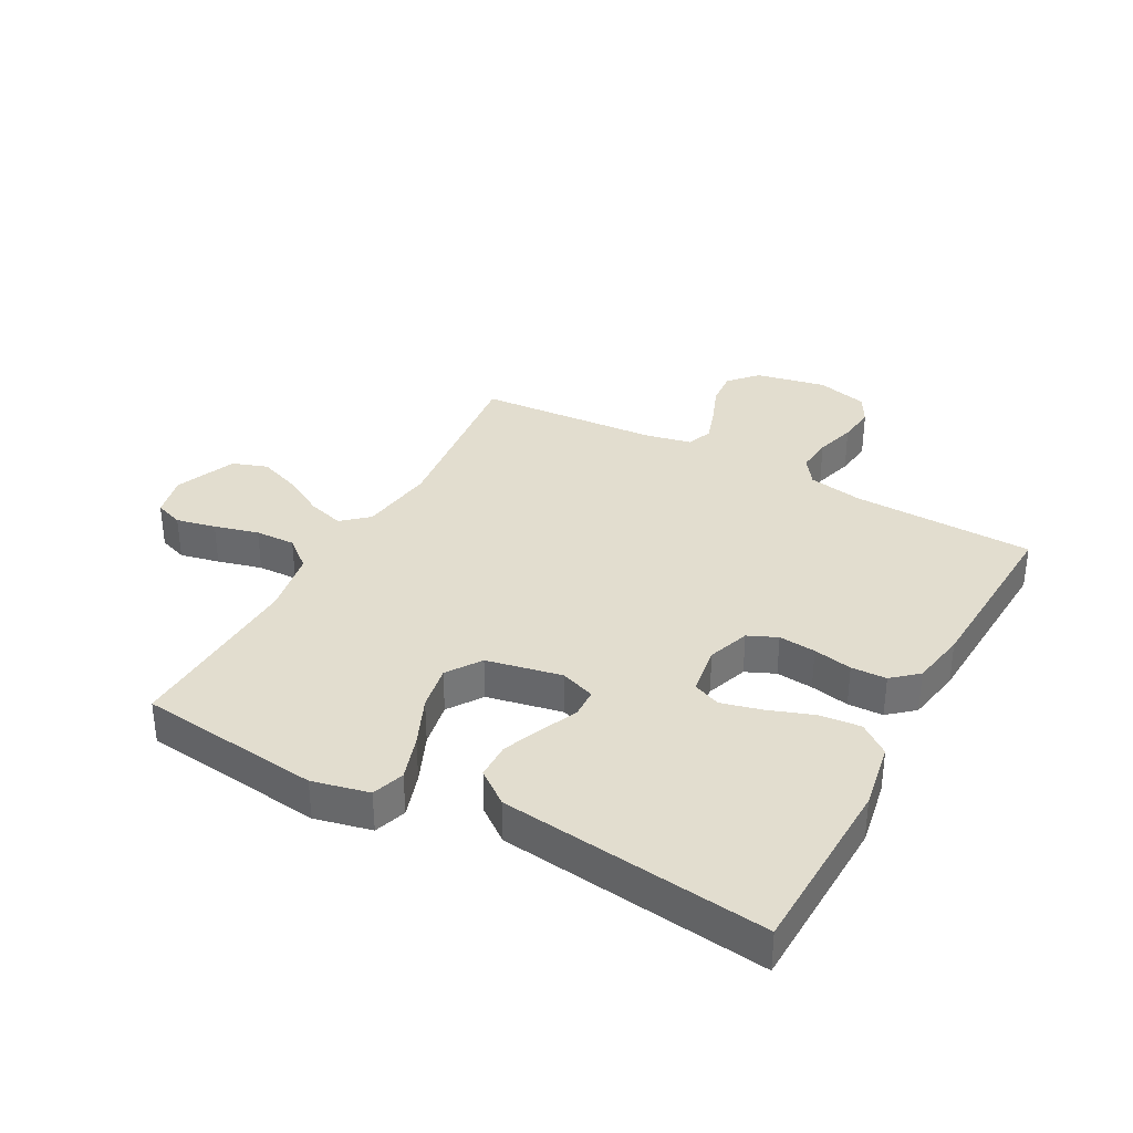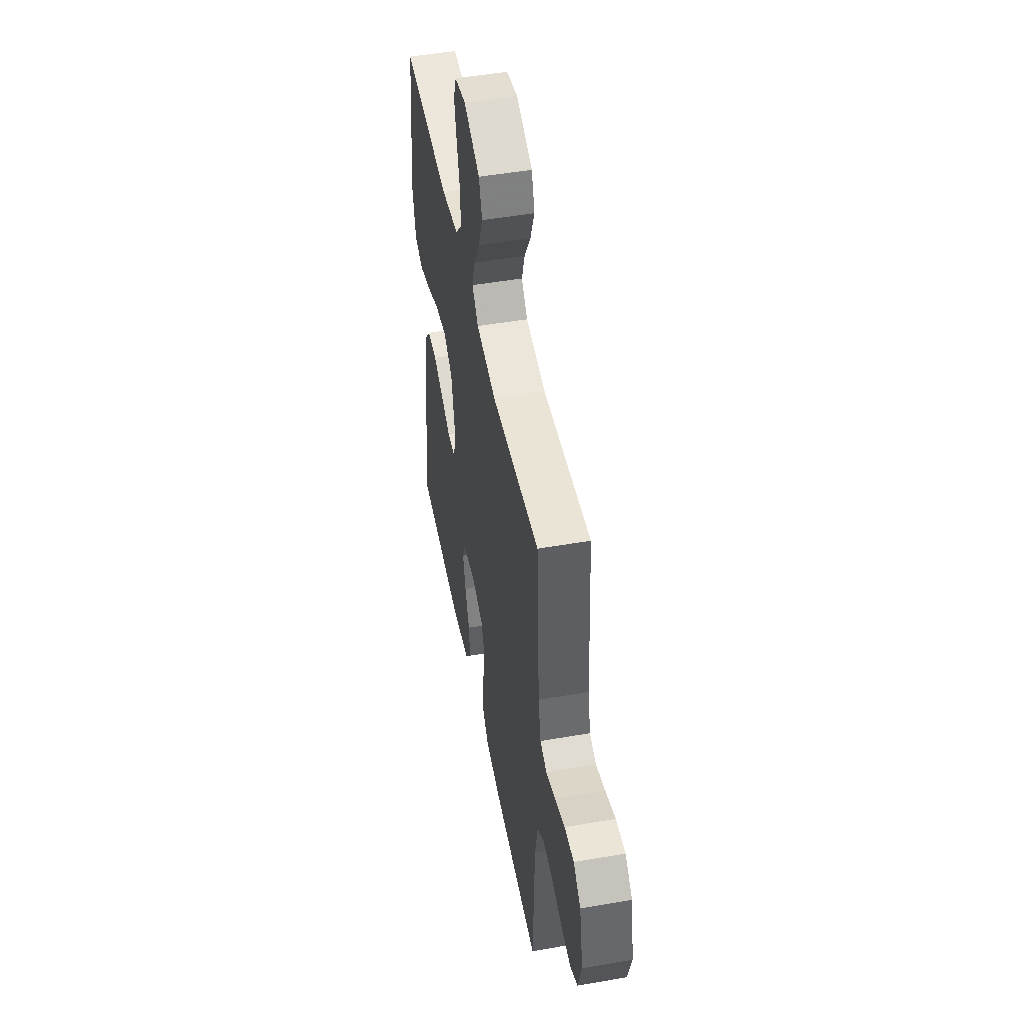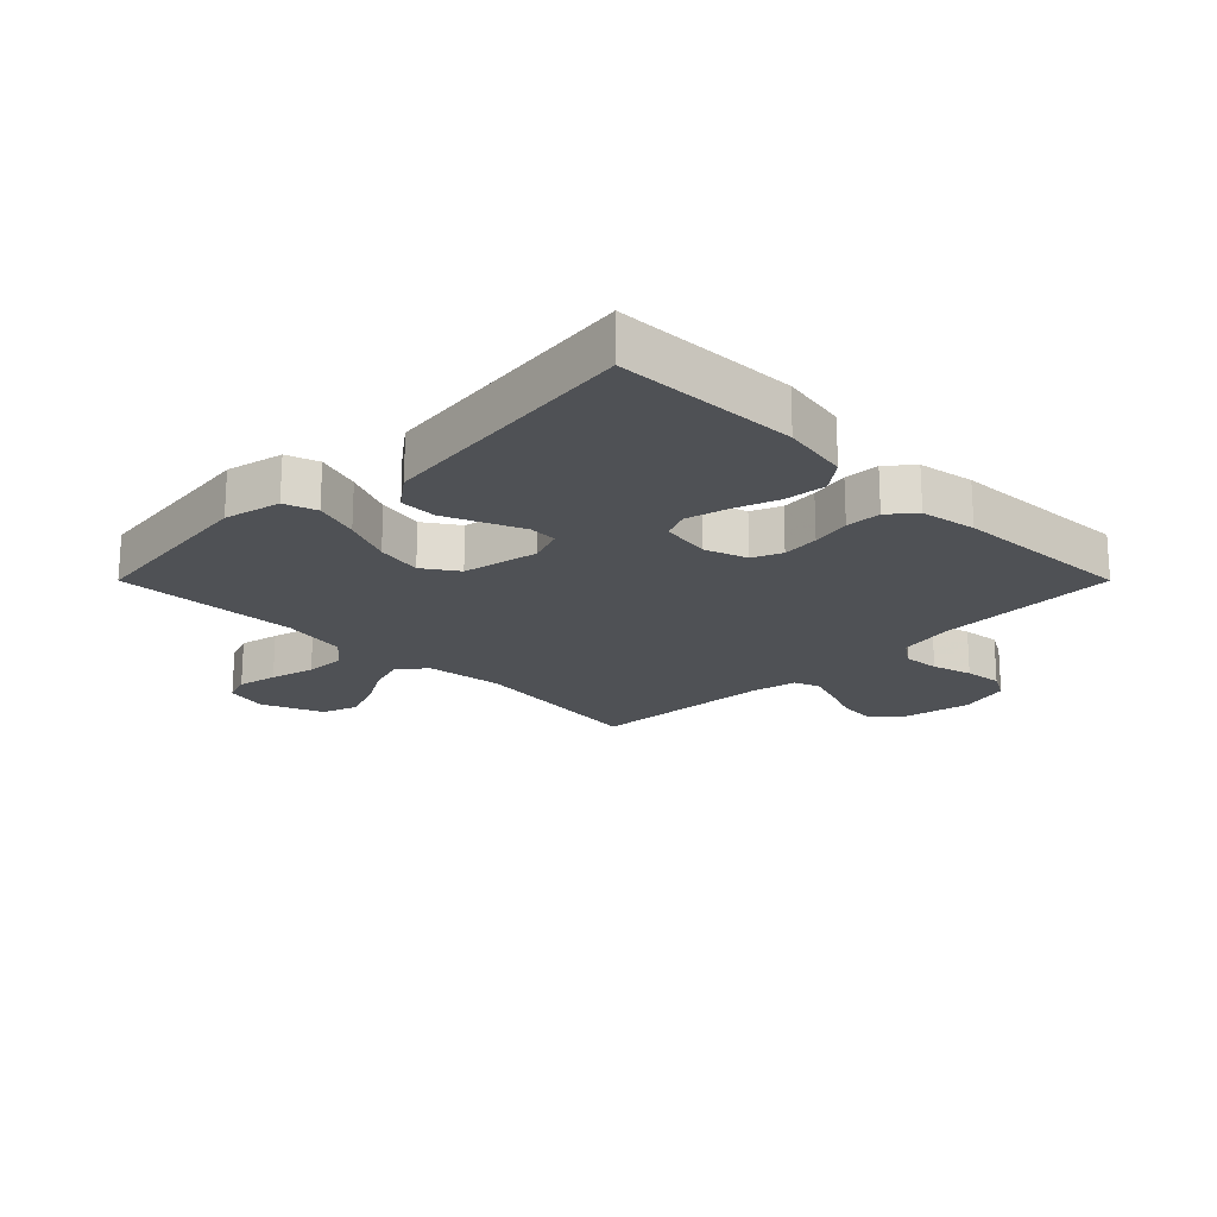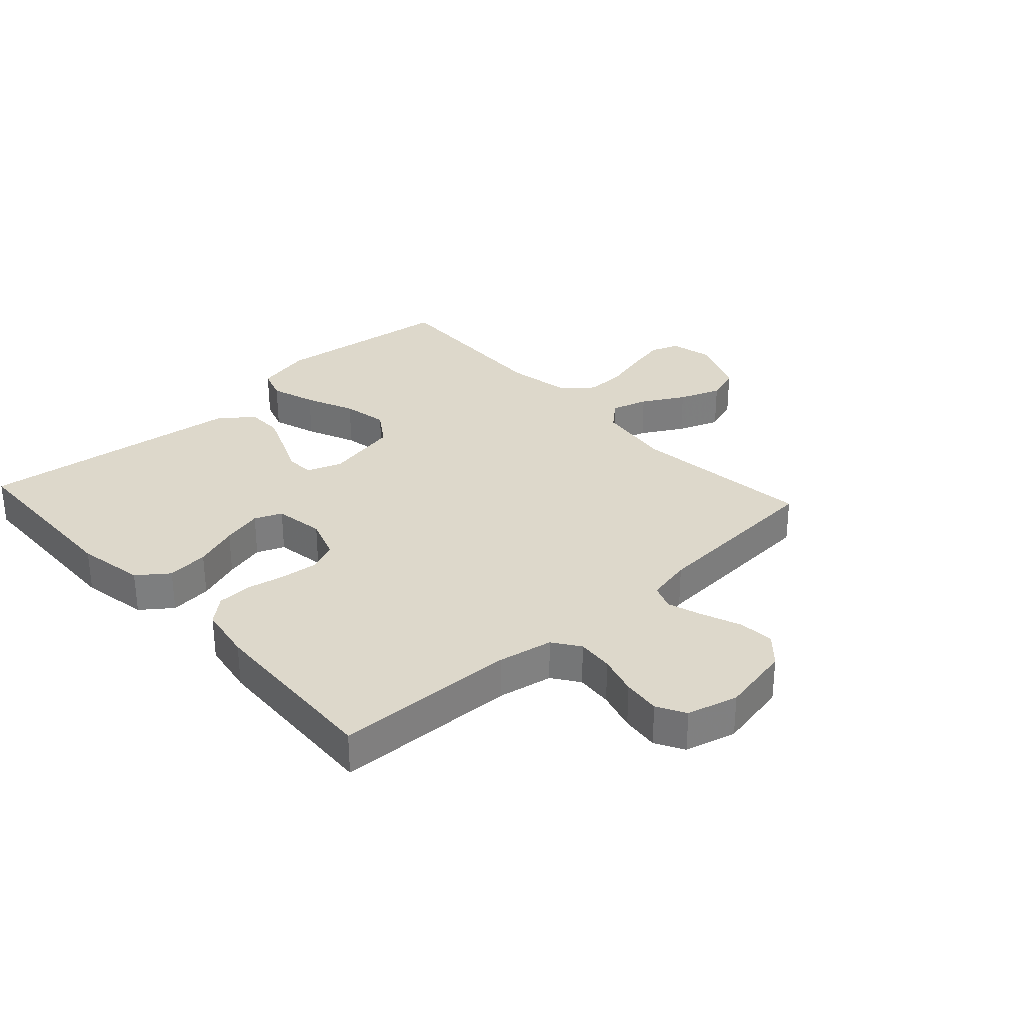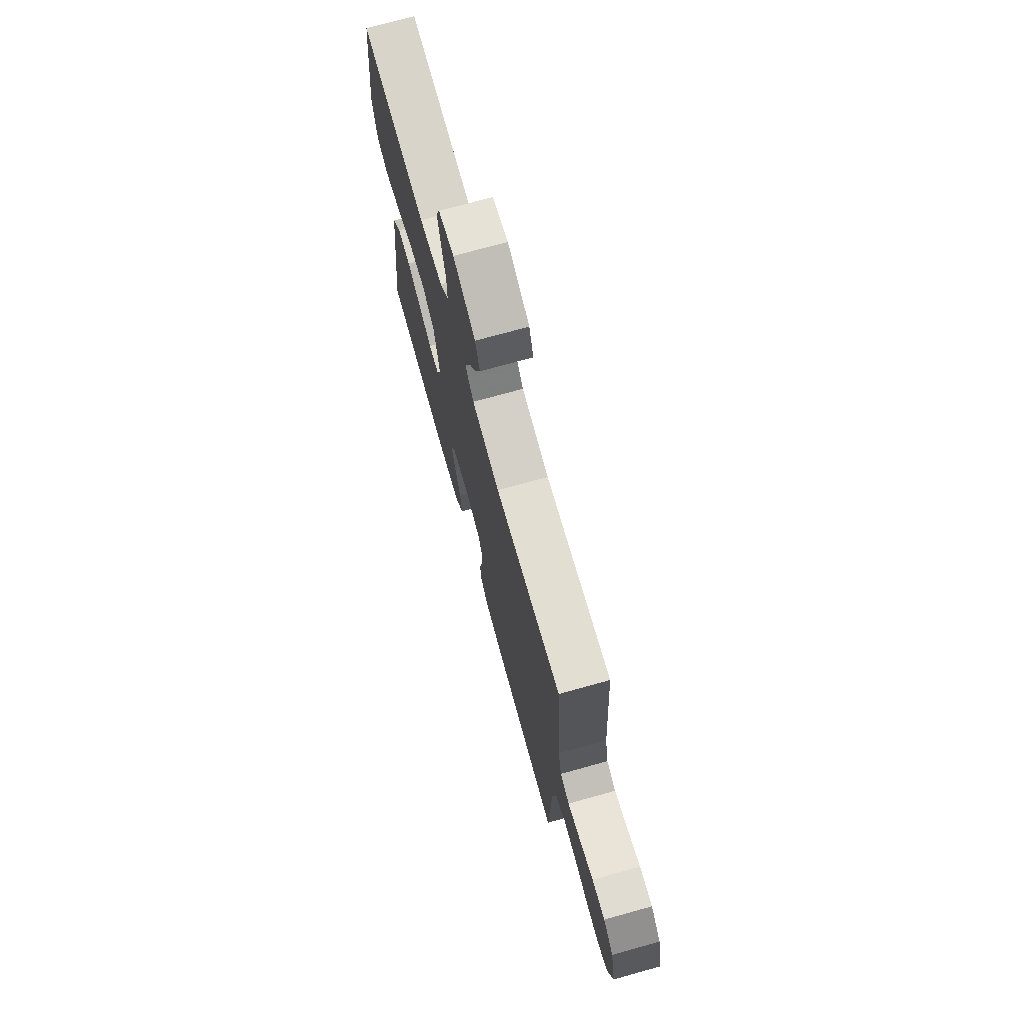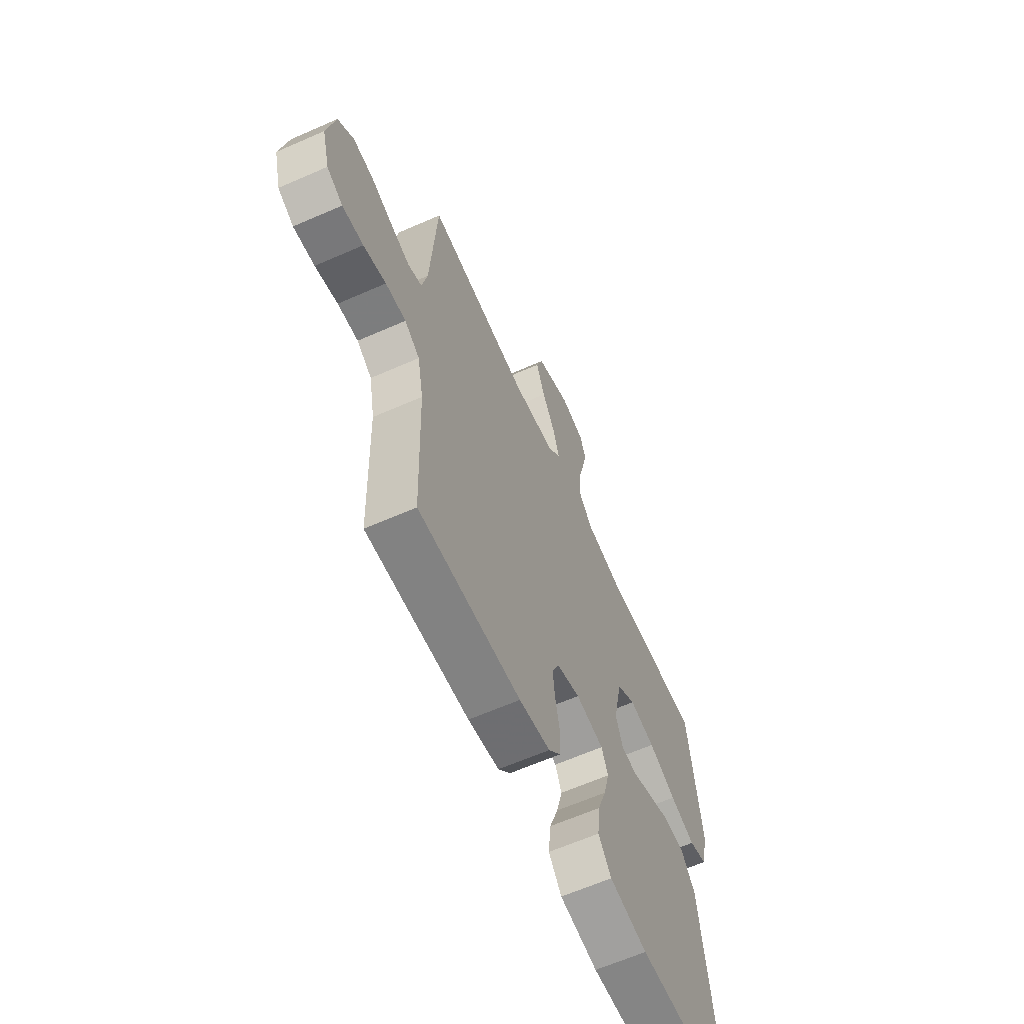
<metadata>
{"format":"obj","ext":"obj","renderer":"f3d","projection":"perspective","resolution":1024,"background":"white","views":[{"elev":34.8,"azim":118.5,"up":"+Y"},{"elev":49.5,"azim":-100.9,"up":"+Z"},{"elev":-19.9,"azim":135.0,"up":"+Y"},{"elev":31.1,"azim":-132.5,"up":"+Y"},{"elev":73.3,"azim":-105.5,"up":"+Z"},{"elev":-63.2,"azim":-66.0,"up":"+Z"}]}
</metadata>
<code>
v -0.5 0.07 0.5
v -0.2 0.07 0.466
v -0.075 0.07 0.483
v -0.037 0.07 0.526
v -0.055 0.07 0.586
v -0.094 0.07 0.655
v -0.12 0.07 0.724
v -0.1 0.07 0.782
v 0 0.07 0.823
v 0.07 0.07 0.807
v 0.087 0.07 0.76
v 0.073 0.07 0.695
v 0.054 0.07 0.622
v 0.052 0.07 0.556
v 0.093 0.07 0.507
v 0.2 0.07 0.488
v 0.5 0.07 0.5
v 0.536 0.07 0.2
v 0.515 0.07 0.107
v 0.462 0.07 0.089
v 0.388 0.07 0.113
v 0.307 0.07 0.148
v 0.232 0.07 0.162
v 0.176 0.07 0.124
v 0.151 0.07 0
v 0.172 0.07 -0.057
v 0.219 0.07 -0.059
v 0.279 0.07 -0.033
v 0.344 0.07 -0.006
v 0.404 0.07 -0.007
v 0.446 0.07 -0.062
v 0.463 0.07 -0.2
v 0.5 0.07 -0.5
v 0.2 0.07 -0.509
v 0.089 0.07 -0.489
v 0.051 0.07 -0.439
v 0.058 0.07 -0.37
v 0.084 0.07 -0.297
v 0.101 0.07 -0.23
v 0.082 0.07 -0.185
v 0 0.07 -0.172
v -0.069 0.07 -0.196
v -0.09 0.07 -0.244
v -0.084 0.07 -0.305
v -0.071 0.07 -0.369
v -0.073 0.07 -0.427
v -0.109 0.07 -0.469
v -0.2 0.07 -0.485
v -0.5 0.07 -0.5
v -0.509 0.07 -0.2
v -0.526 0.07 -0.11
v -0.57 0.07 -0.079
v -0.63 0.07 -0.084
v -0.696 0.07 -0.103
v -0.758 0.07 -0.11
v -0.805 0.07 -0.084
v -0.827 0.07 0
v -0.804 0.07 0.116
v -0.758 0.07 0.158
v -0.699 0.07 0.153
v -0.635 0.07 0.128
v -0.578 0.07 0.109
v -0.536 0.07 0.125
v -0.52 0.07 0.2
v -0.5 0 0.5
v -0.2 0 0.466
v -0.075 0 0.483
v -0.037 0 0.526
v -0.055 0 0.586
v -0.094 0 0.655
v -0.12 0 0.724
v -0.1 0 0.782
v 0 0 0.823
v 0.07 0 0.807
v 0.087 0 0.76
v 0.073 0 0.695
v 0.054 0 0.622
v 0.052 0 0.556
v 0.093 0 0.507
v 0.2 0 0.488
v 0.5 0 0.5
v 0.536 0 0.2
v 0.515 0 0.107
v 0.462 0 0.089
v 0.388 0 0.113
v 0.307 0 0.148
v 0.232 0 0.162
v 0.176 0 0.124
v 0.151 0 0
v 0.172 0 -0.057
v 0.219 0 -0.059
v 0.279 0 -0.033
v 0.344 0 -0.006
v 0.404 0 -0.007
v 0.446 0 -0.062
v 0.463 0 -0.2
v 0.5 0 -0.5
v 0.2 0 -0.509
v 0.089 0 -0.489
v 0.051 0 -0.439
v 0.058 0 -0.37
v 0.084 0 -0.297
v 0.101 0 -0.23
v 0.082 0 -0.185
v 0 0 -0.172
v -0.069 0 -0.196
v -0.09 0 -0.244
v -0.084 0 -0.305
v -0.071 0 -0.369
v -0.073 0 -0.427
v -0.109 0 -0.469
v -0.2 0 -0.485
v -0.5 0 -0.5
v -0.509 0 -0.2
v -0.526 0 -0.11
v -0.57 0 -0.079
v -0.63 0 -0.084
v -0.696 0 -0.103
v -0.758 0 -0.11
v -0.805 0 -0.084
v -0.827 0 0
v -0.804 0 0.116
v -0.758 0 0.158
v -0.699 0 0.153
v -0.635 0 0.128
v -0.578 0 0.109
v -0.536 0 0.125
v -0.52 0 0.2
f 58 59 60 61
f 58 61 62
f 57 58 62
f 56 57 62 63
f 53 54 55 56
f 52 53 56 63
f 47 48 49 50
f 47 50 51
f 44 45 46 47
f 43 44 47 51
f 42 43 51 52
f 35 36 37 38
f 35 38 39
f 32 33 34 35
f 32 35 39
f 31 32 39 40
f 27 28 29 30
f 27 30 31 40
f 19 20 21 22
f 17 18 19 22
f 16 17 22 23
f 15 16 23 24
f 10 11 12 13
f 8 9 10 13
f 8 13 14
f 5 6 7 8
f 4 5 8 14
f 3 4 14 15
f 64 1 2
f 64 2 3
f 41 42 52 63
f 26 27 40 41
f 25 26 41 63
f 24 25 63 64
f 3 15 24 64
f 125 124 123 122
f 126 125 122
f 126 122 121
f 127 126 121 120
f 120 119 118 117
f 127 120 117 116
f 114 113 112 111
f 115 114 111
f 111 110 109 108
f 115 111 108 107
f 116 115 107 106
f 102 101 100 99
f 103 102 99
f 99 98 97 96
f 103 99 96
f 104 103 96 95
f 94 93 92 91
f 104 95 94 91
f 86 85 84 83
f 86 83 82 81
f 87 86 81 80
f 88 87 80 79
f 77 76 75 74
f 77 74 73 72
f 78 77 72
f 72 71 70 69
f 78 72 69 68
f 79 78 68 67
f 66 65 128
f 67 66 128
f 127 116 106 105
f 105 104 91 90
f 127 105 90 89
f 128 127 89 88
f 128 88 79 67
f 1 65 66 2
f 2 66 67 3
f 3 67 68 4
f 4 68 69 5
f 5 69 70 6
f 6 70 71 7
f 7 71 72 8
f 8 72 73 9
f 9 73 74 10
f 10 74 75 11
f 11 75 76 12
f 12 76 77 13
f 13 77 78 14
f 14 78 79 15
f 15 79 80 16
f 16 80 81 17
f 17 81 82 18
f 18 82 83 19
f 19 83 84 20
f 20 84 85 21
f 21 85 86 22
f 22 86 87 23
f 23 87 88 24
f 24 88 89 25
f 25 89 90 26
f 26 90 91 27
f 27 91 92 28
f 28 92 93 29
f 29 93 94 30
f 30 94 95 31
f 31 95 96 32
f 32 96 97 33
f 33 97 98 34
f 34 98 99 35
f 35 99 100 36
f 36 100 101 37
f 37 101 102 38
f 38 102 103 39
f 39 103 104 40
f 40 104 105 41
f 41 105 106 42
f 42 106 107 43
f 43 107 108 44
f 44 108 109 45
f 45 109 110 46
f 46 110 111 47
f 47 111 112 48
f 48 112 113 49
f 49 113 114 50
f 50 114 115 51
f 51 115 116 52
f 52 116 117 53
f 53 117 118 54
f 54 118 119 55
f 55 119 120 56
f 56 120 121 57
f 57 121 122 58
f 58 122 123 59
f 59 123 124 60
f 60 124 125 61
f 61 125 126 62
f 62 126 127 63
f 63 127 128 64
f 64 128 65 1

</code>
